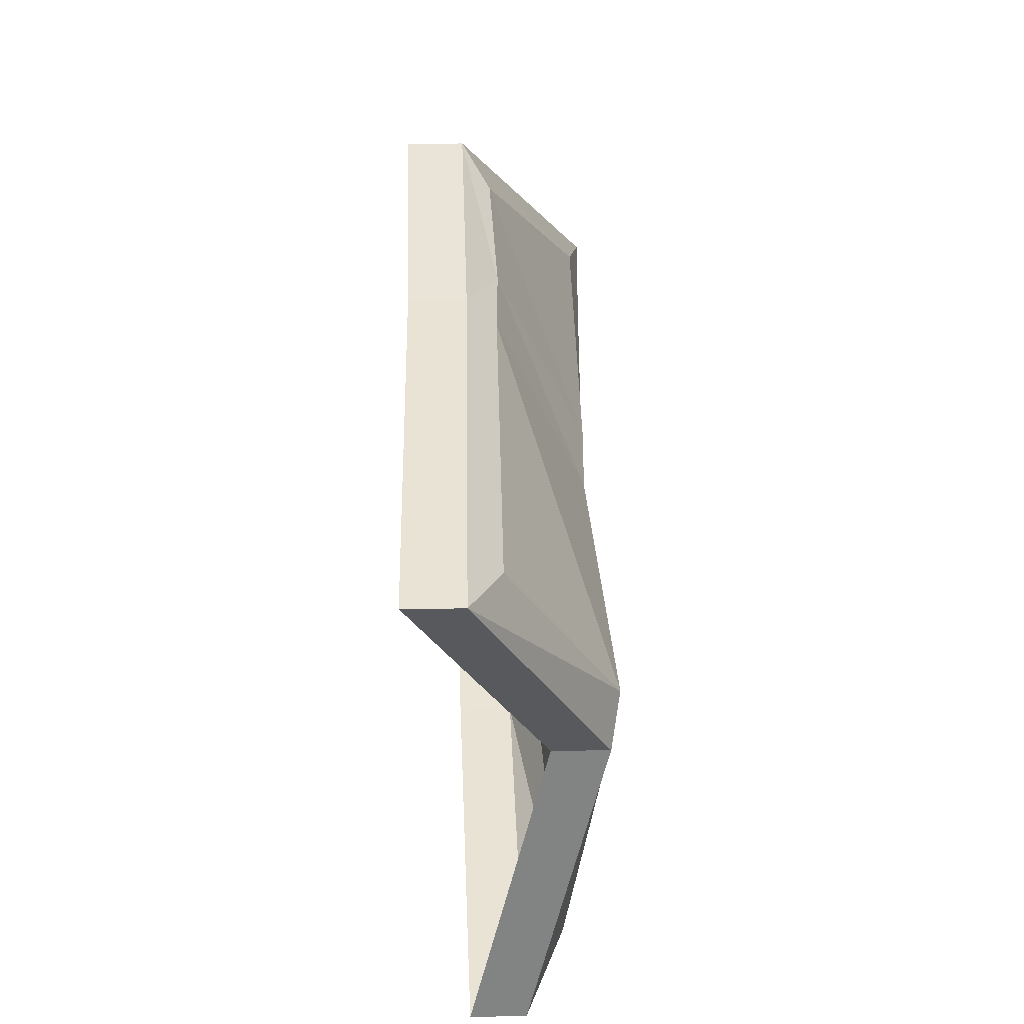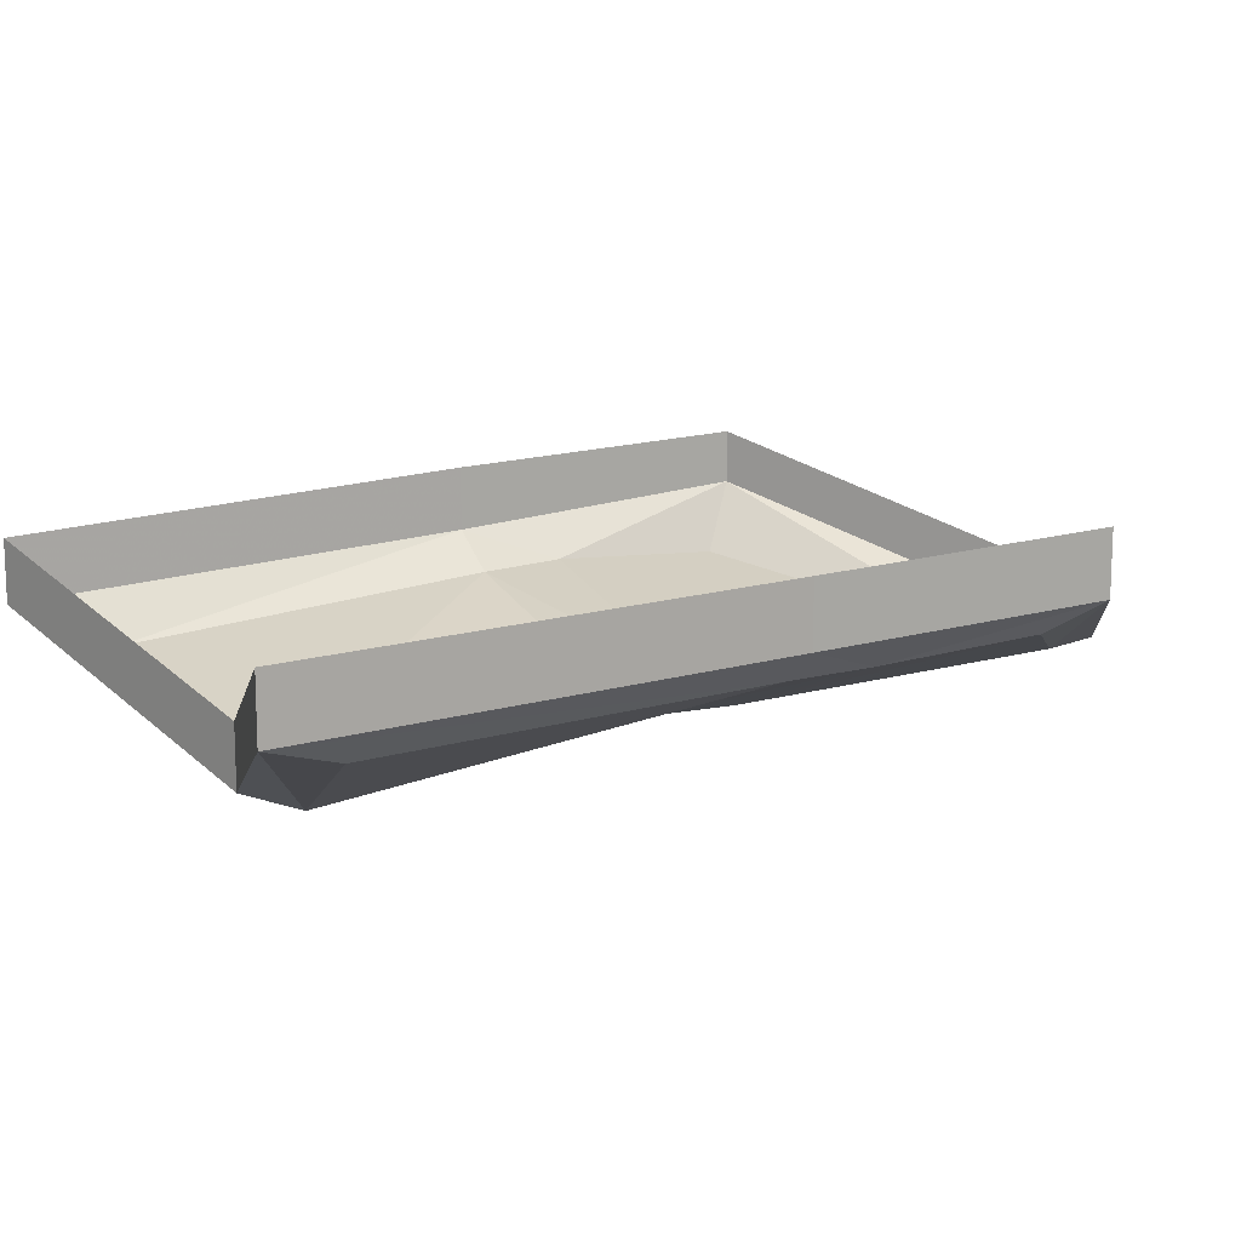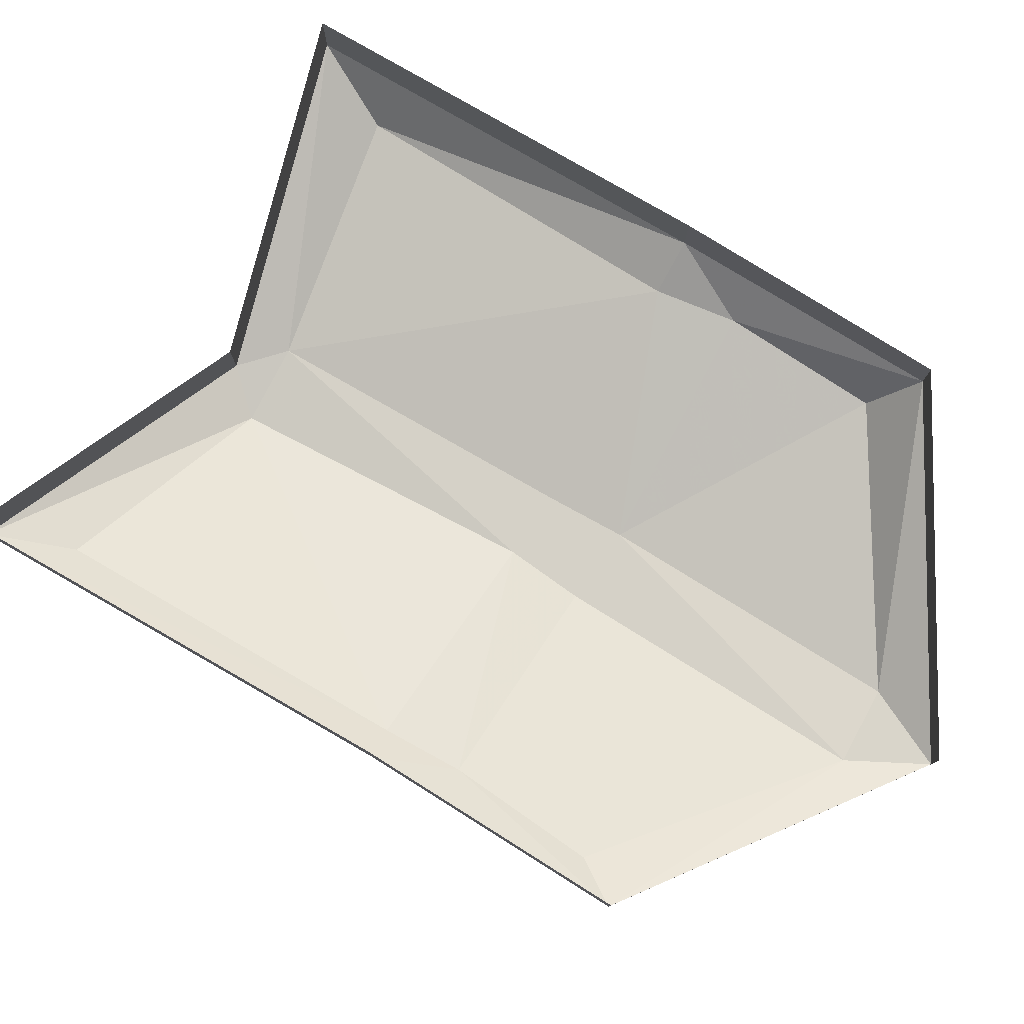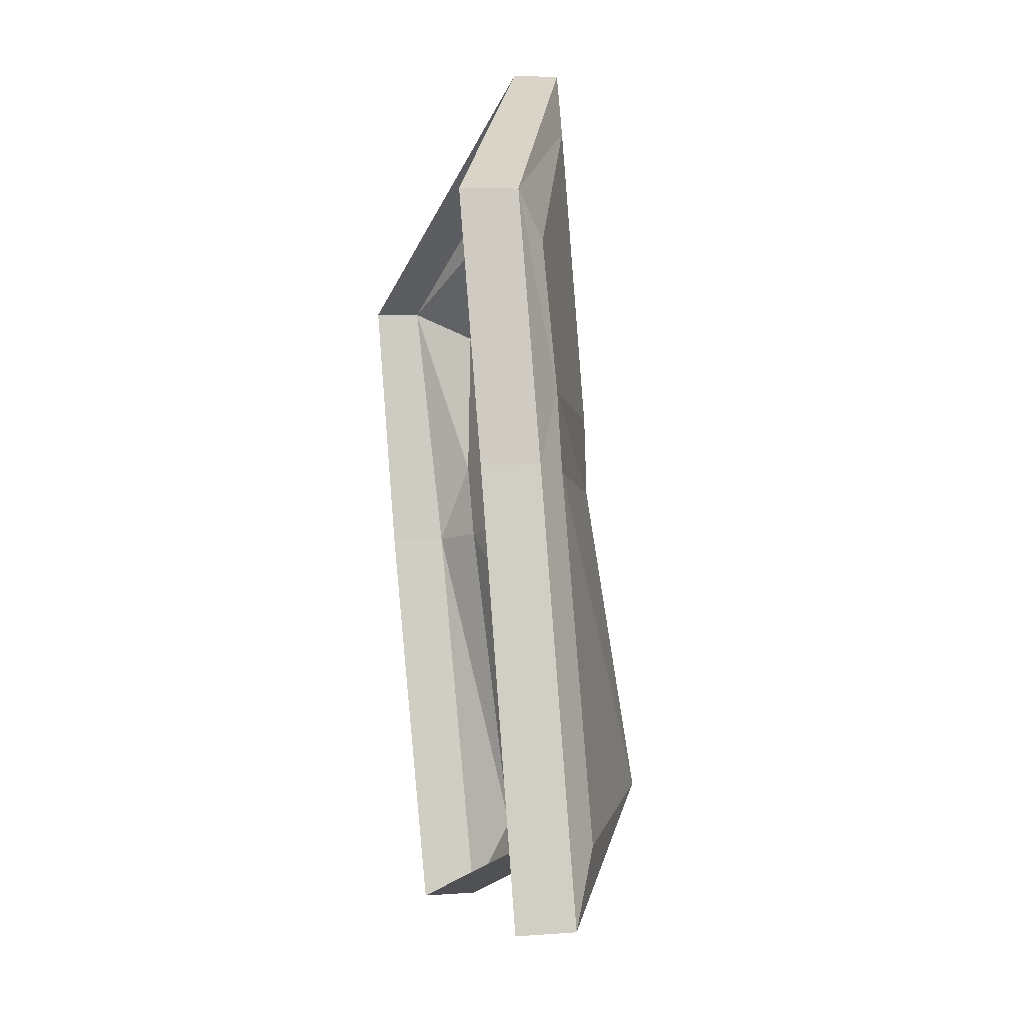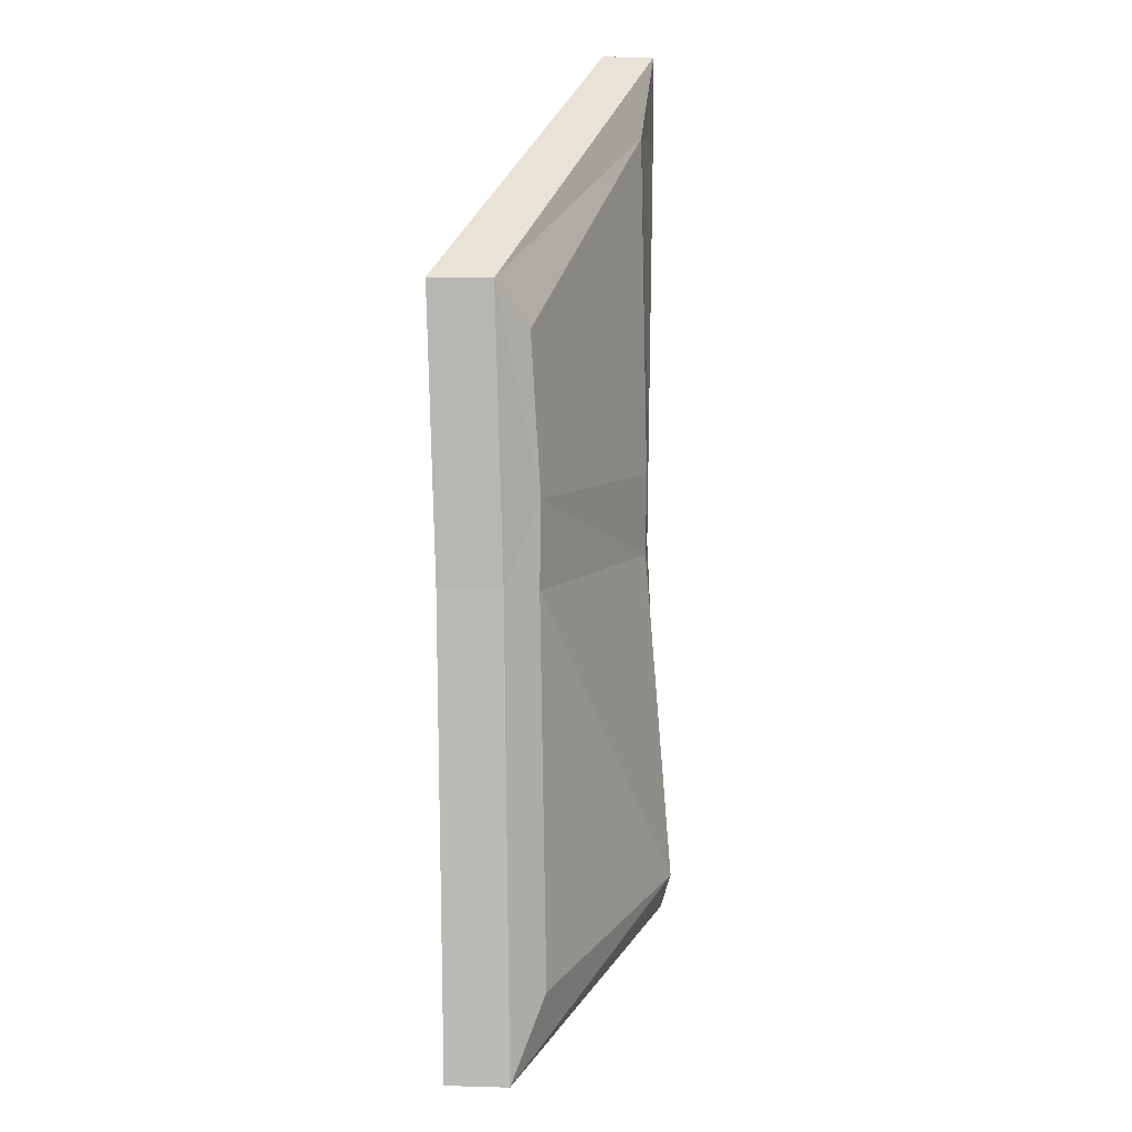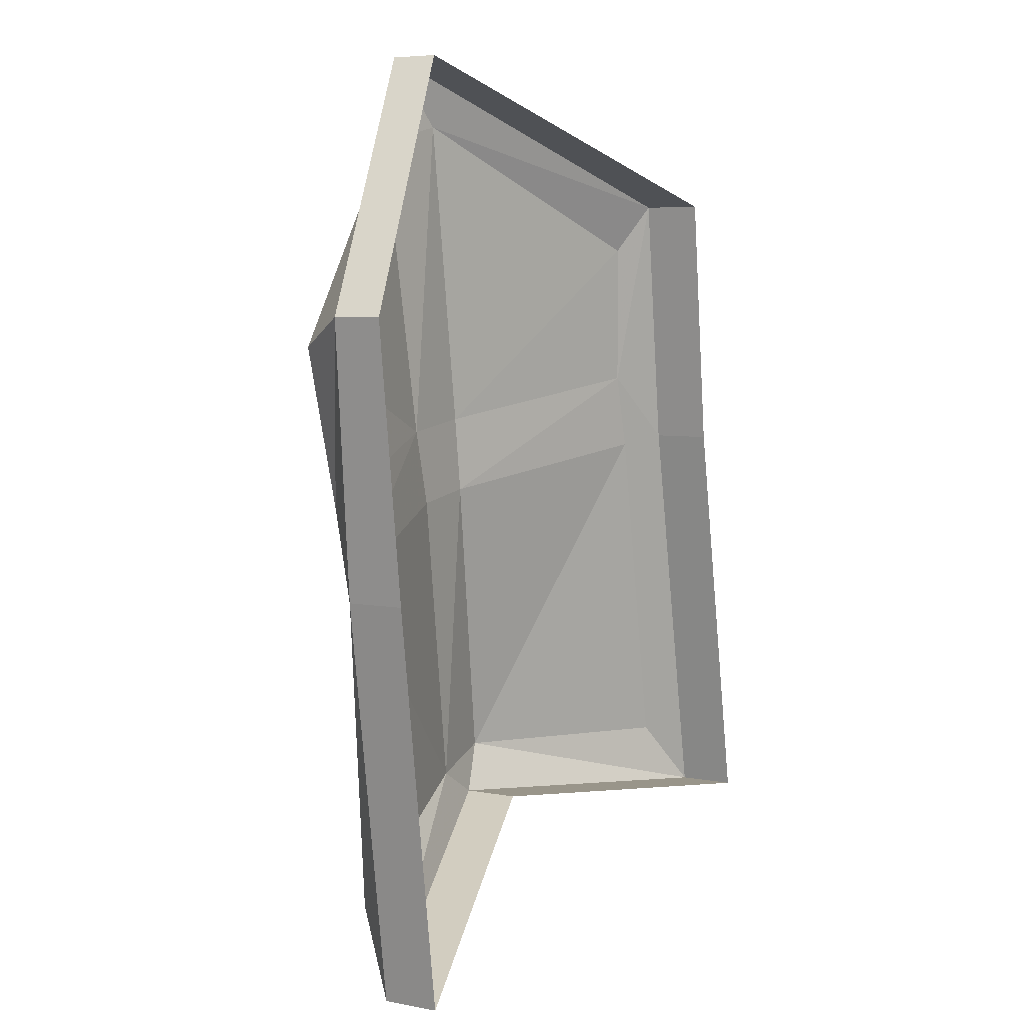
<metadata>
{"format":"obj","ext":"obj","renderer":"f3d","projection":"perspective","resolution":1024,"background":"white","views":[{"elev":-35.2,"azim":-88.7,"up":"+Z"},{"elev":14.7,"azim":-106.3,"up":"+Y"},{"elev":79.5,"azim":-47.3,"up":"+Y"},{"elev":4.7,"azim":-103.8,"up":"+Z"},{"elev":18.5,"azim":-86.9,"up":"+Z"},{"elev":5.9,"azim":120.5,"up":"+Z"}]}
</metadata>
<code>
o item/kiteshield/base
v -9 -8 -42
v 22 1 -57
v 22 -5 -57
v -9 -14 -42
v -40 -1 -45
v -40 5 -45
v -30 0 -1
v -30 6 -1
v -25 1 26
v -25 7 26
v 9 -12 41
v 9 -7 41
v 36 -1 14
v 36 4 14
v 31 -3 -14
v 31 3 -14
v 5 -12 1
v 11 -12 32
v 3 -11 34
v -3 -12 2
v 3 -12 -7
v 26 -6 -13
v 29 -6 -5
v 32 -7 11
v -23 -2 21
v -25 -3 6
v -4 -12 -6
v -4 -14 -39
v 20 -9 -48
v -27 -3 -2
v -12 -15 -37
v -35 -4 -38
f 1 2 3
f 1 3 4
f 1 4 5
f 1 5 6
f 6 5 7
f 6 7 8
f 8 7 9
f 8 9 10
f 10 9 11
f 10 11 12
f 12 11 13
f 12 13 14
f 14 13 15
f 14 15 16
f 16 15 3
f 16 3 2
f 17 18 19
f 17 19 20
f 17 20 21
f 17 21 22
f 17 22 23
f 17 23 24
f 17 24 18
f 18 24 13
f 18 13 11
f 18 11 19
f 19 11 9
f 19 9 25
f 19 25 20
f 20 25 26
f 20 26 27
f 20 27 21
f 21 27 28
f 21 28 22
f 22 28 29
f 22 29 15
f 22 15 23
f 23 15 13
f 23 13 24
f 27 26 30
f 27 30 31
f 27 31 28
f 28 31 4
f 28 4 3
f 28 3 29
f 29 3 15
f 30 32 31
f 31 32 5
f 31 5 4
f 5 32 30
f 5 30 7
f 7 30 26
f 7 26 9
f 9 26 25

</code>
